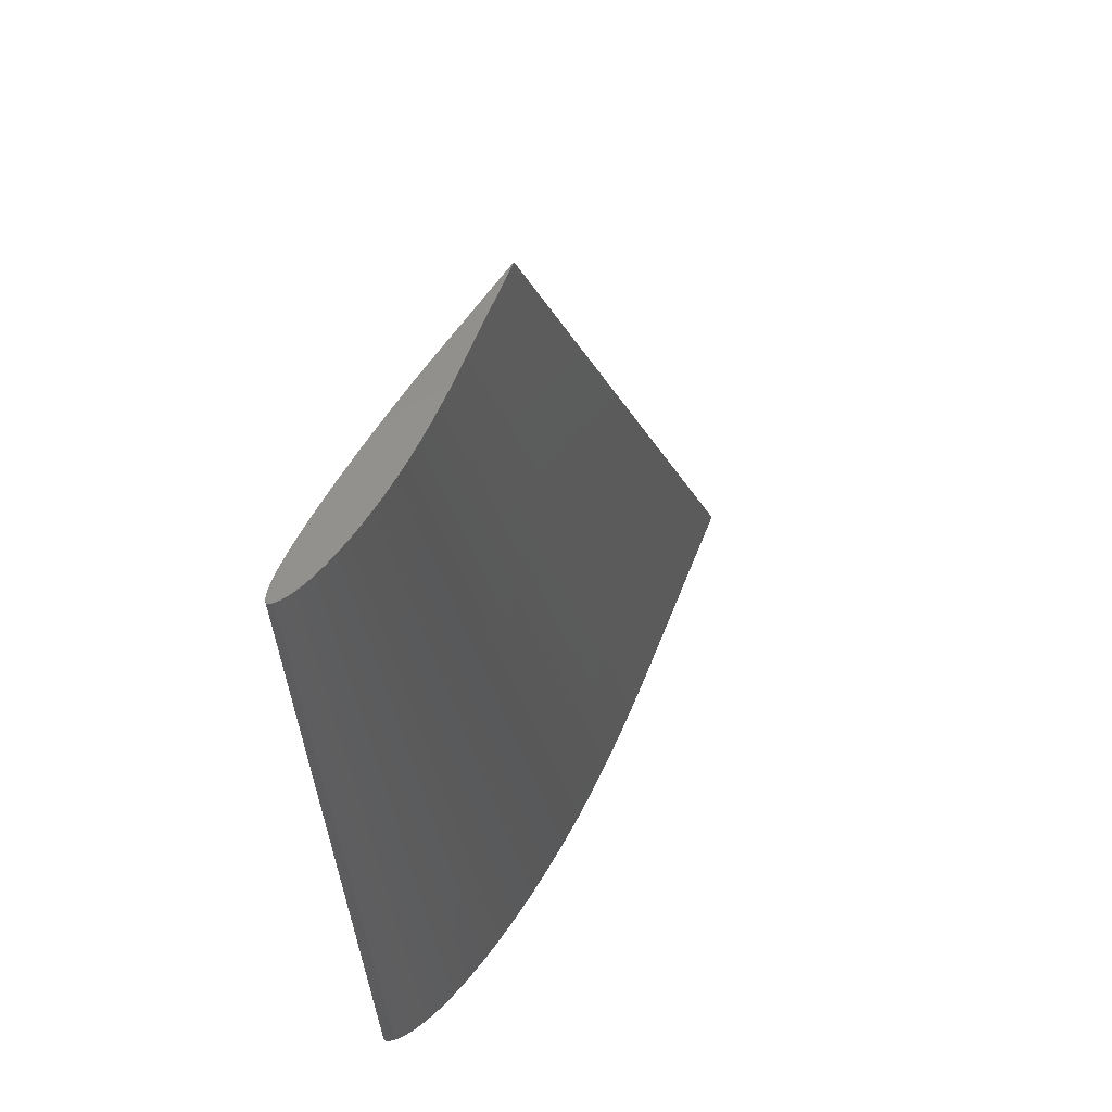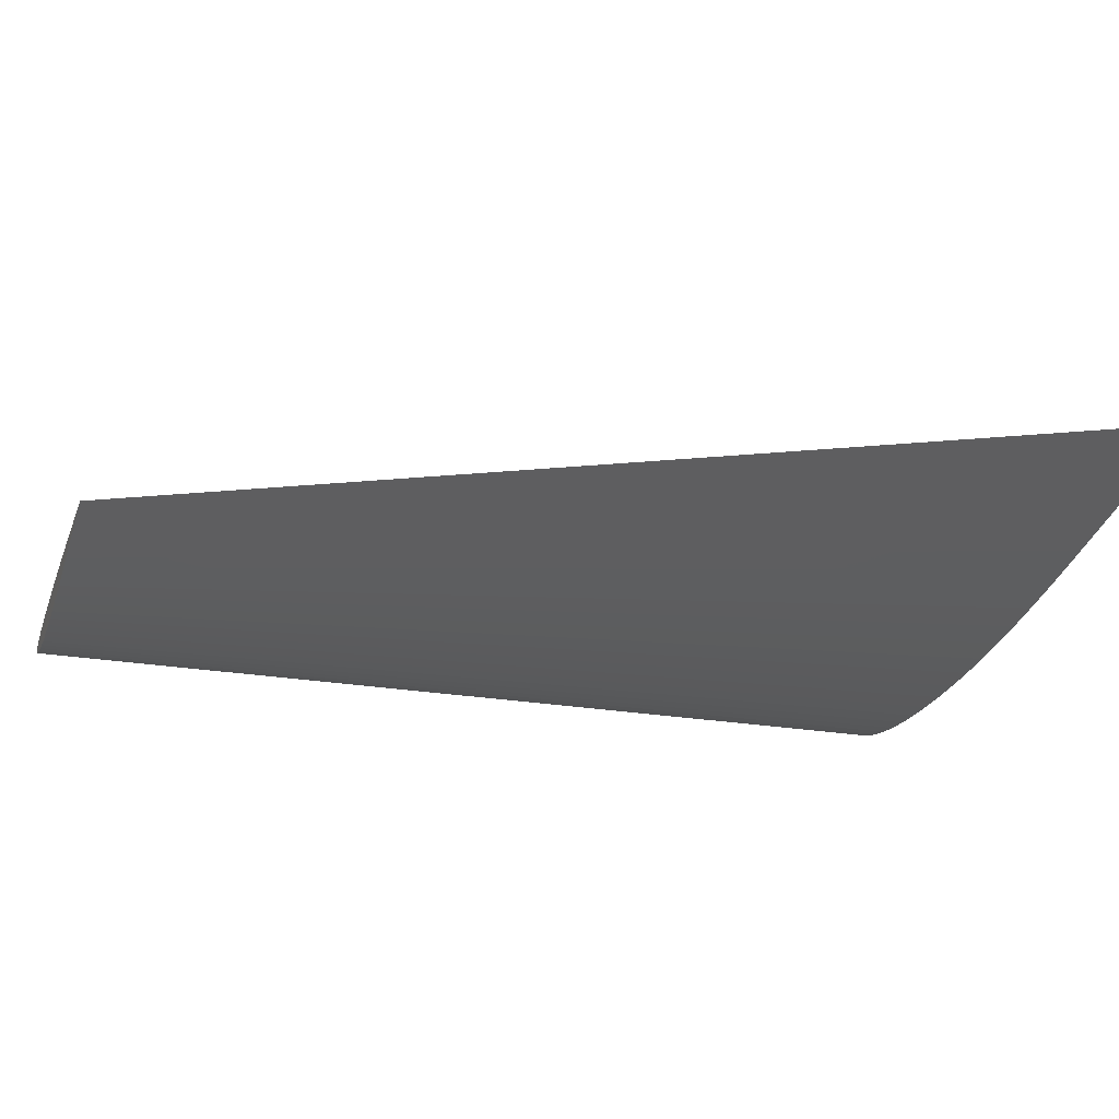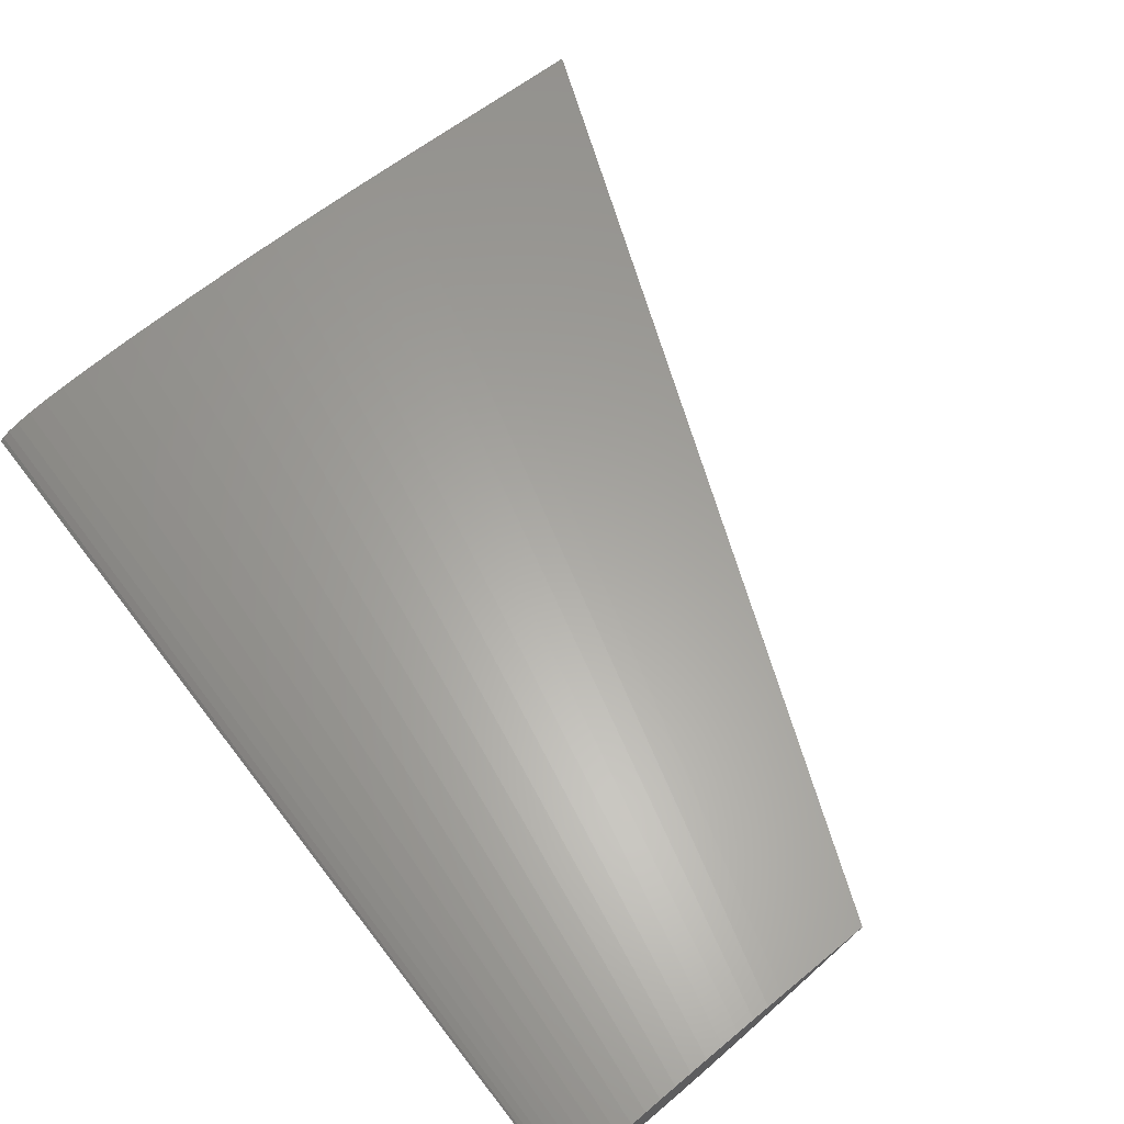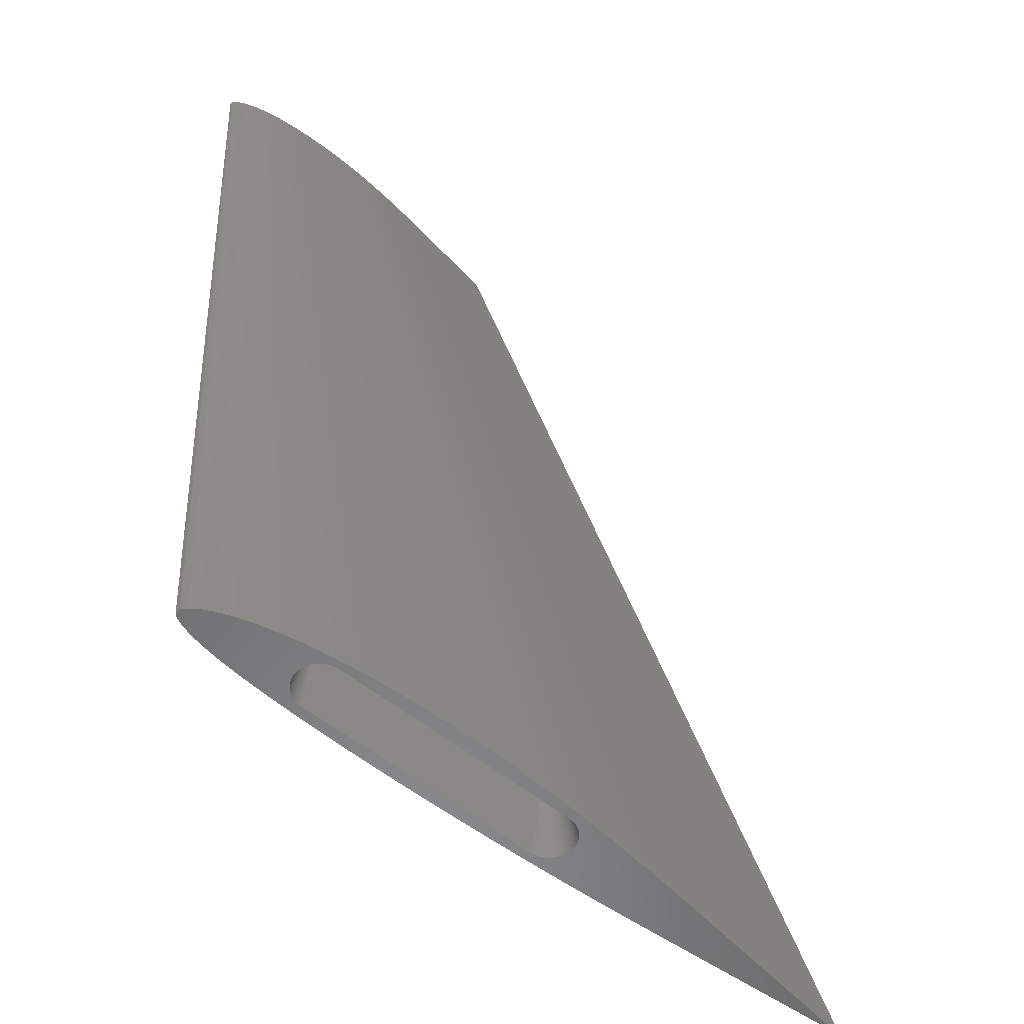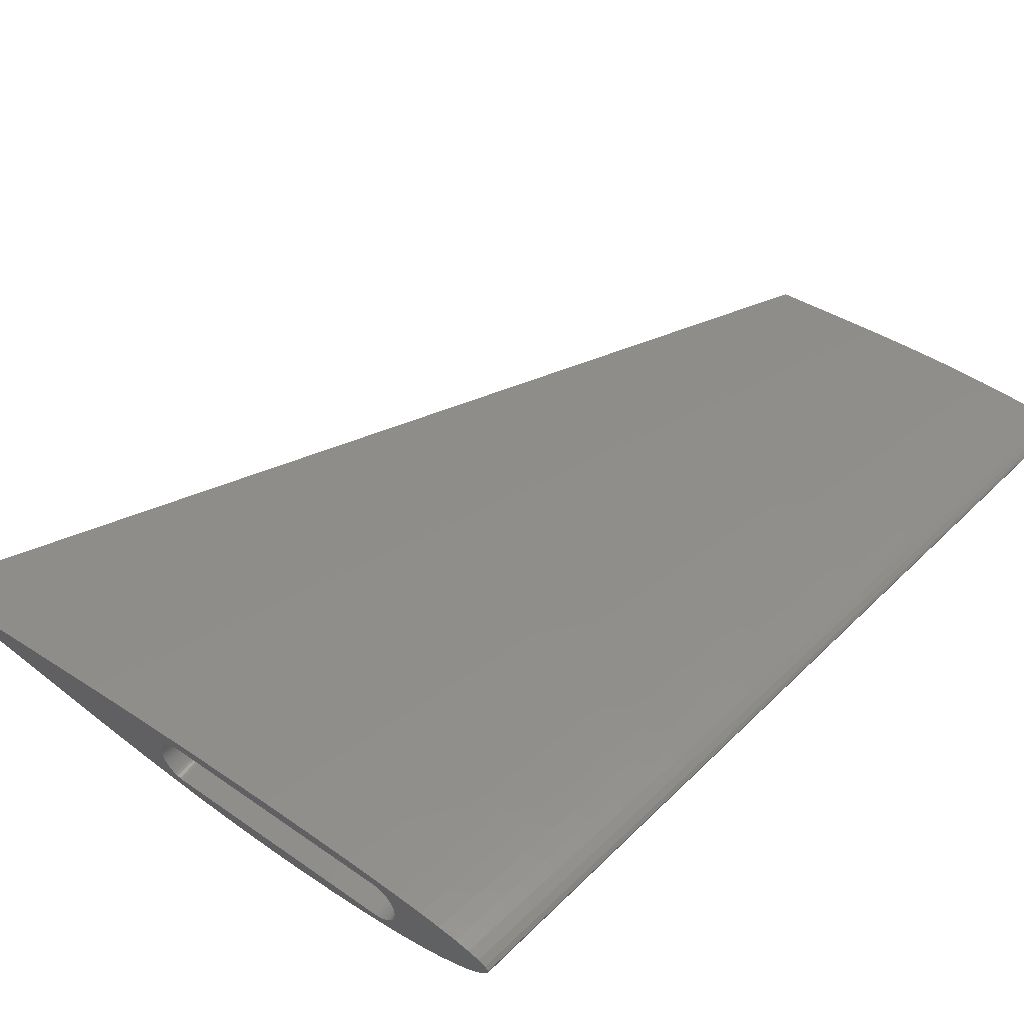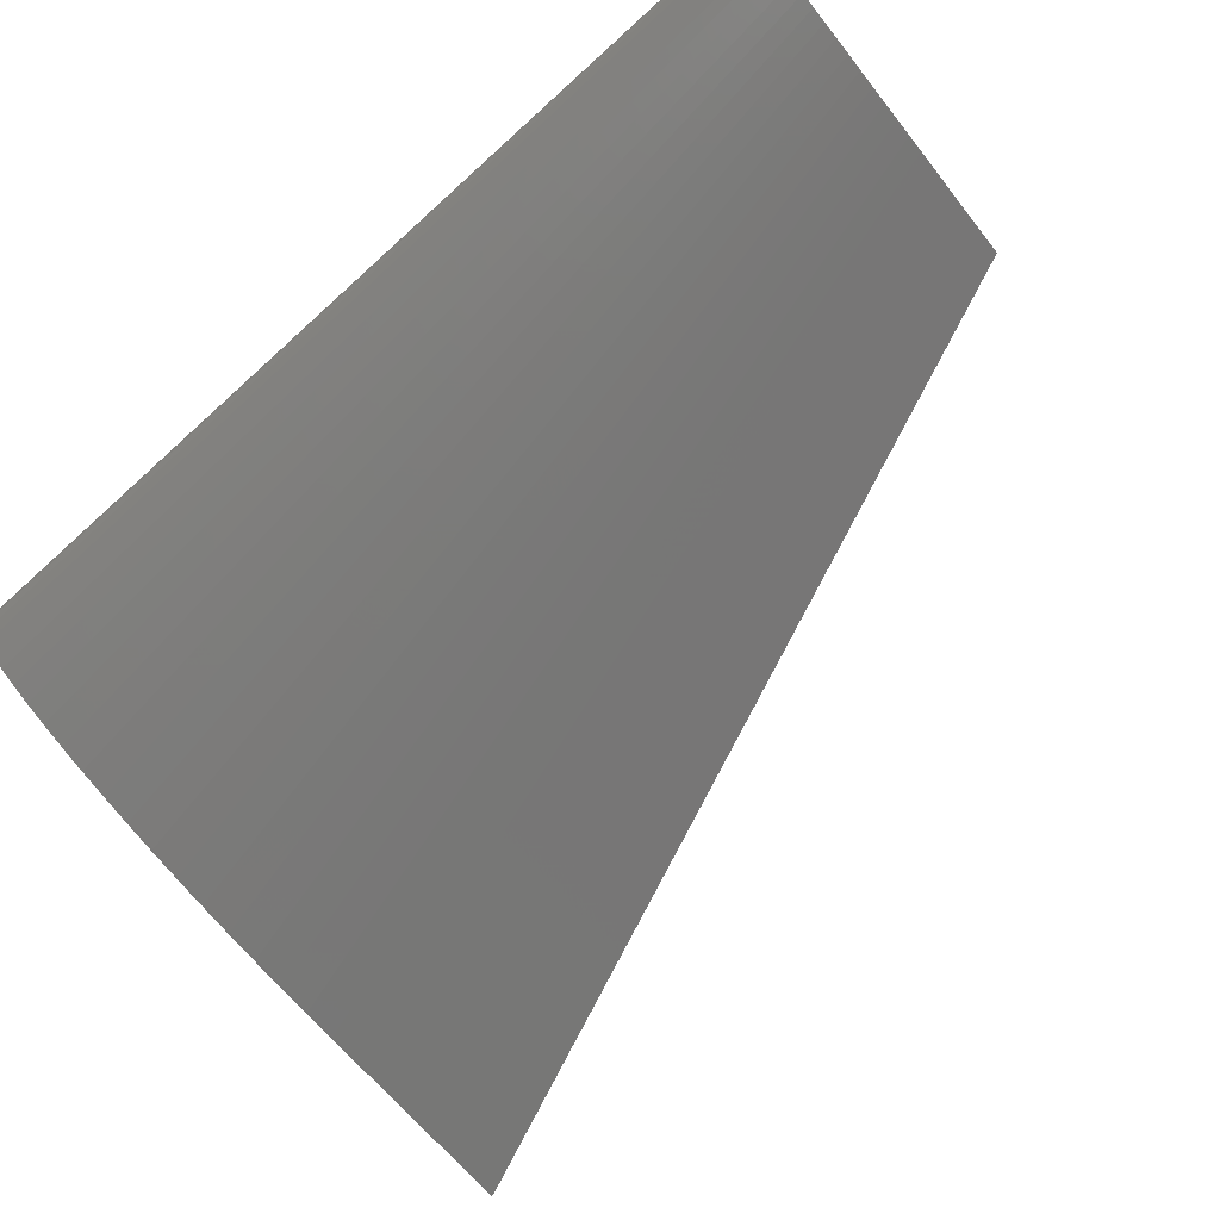
<metadata>
{"format":"stl","ext":"stl","renderer":"f3d","projection":"perspective","resolution":1024,"background":"white","views":[{"elev":56.7,"azim":118.8,"up":"+Y"},{"elev":-26.5,"azim":-107.4,"up":"+Z"},{"elev":62.3,"azim":139.1,"up":"+Z"},{"elev":-56.9,"azim":140.1,"up":"+Y"},{"elev":47.0,"azim":38.3,"up":"+Z"},{"elev":-72.8,"azim":128.3,"up":"+Z"}]}
</metadata>
<code>
# stl→obj: 220 verts, 452 faces
v -482.4 37.7 150.6
v -482.6 37.7 151
v -482.5 37.7 150.6
v -482.4 37.7 150.5
v -485 17.7 148.2
v -484.6 17.7 147.8
v -482.3 37.7 150.5
v -484.2 17.7 147.5
v -441.4 37.7 150.9
v -441.4 37.7 150.8
v -441.9 37.7 150.4
v -442 37.7 150.4
v -441.7 17.7 146.9
v -483.7 17.7 147.3
v -483.3 17.7 147.1
v -482.1 37.7 150.4
v -482.8 17.7 147
v -482.3 17.7 146.9
v -482 37.7 150.4
v -482.5 37.7 150.7
v -485.3 17.7 148.6
v -482.2 37.7 150.4
v -441.4 37.7 151
v -441.4 37.7 151.1
v -482.6 37.7 150.8
v -482.6 37.7 150.9
v -486 17.7 150
v -441.5 37.7 150.7
v -441.7 37.7 150.5
v -440.3 17.7 147.3
v -439.8 17.7 147.5
v -440.7 17.7 147.1
v -441.2 17.7 147
v -486.1 17.7 150.5
v -485.8 17.7 149.5
v -485.6 17.7 149
v -441.6 37.7 151.4
v -438.7 17.7 153.4
v -439 17.7 153.8
v -441.7 37.7 151.5
v -441.8 37.7 151.6
v -441.9 37.7 151.6
v -439.8 17.7 154.5
v -441.6 37.7 151.5
v -440.3 17.7 154.7
v -440.7 17.7 154.9
v -482.3 17.7 155.1
v -482 37.7 151.6
v -441.7 17.7 155.1
v -442 37.7 151.6
v -441.2 17.7 155
v -438.4 17.7 153
v -441.5 37.7 151.3
v -439.4 17.7 154.2
v -441.5 37.7 151.4
v -441.4 37.7 151.2
v -437.9 17.7 150.5
v -437.9 17.7 151.5
v -438.2 17.7 152.5
v -439.4 17.7 147.8
v -437.9 17.7 151
v -438 17.7 152
v -482.5 37.7 151.3
v -485.3 17.7 153.4
v -485.6 17.7 153
v -441.6 37.7 150.5
v -441.5 37.7 150.6
v -441.6 37.7 150.6
v -482.3 37.7 151.5
v -483.7 17.7 154.7
v -484.2 17.7 154.5
v -484.6 17.7 154.2
v -482.4 37.7 151.5
v -485 17.7 153.8
v -482.5 37.7 151.4
v -482.1 37.7 151.6
v -482.8 17.7 155
v -483.3 17.7 154.9
v -482.2 37.7 151.6
v -439 17.7 148.2
v -438 17.7 150
v -438.2 17.7 149.5
v -438.4 17.7 149
v -438.7 17.7 148.6
v -441.8 37.7 150.4
v -482.4 37.7 151.4
v -482.6 37.7 151.1
v -482.6 37.7 151.2
v -485.8 17.7 152.5
v -486 17.7 152
v -486.1 17.7 151.5
v -486.1 17.7 151
v -440.1 168 154.7
v -443.1 168 154.6
v -482.2 18 156.6
v -437 168 154.8
v -475.9 18 156.8
v -431.1 168 154.9
v -428.2 168 154.9
v -468 168 153
v -434 168 154.9
v -463.6 18 157
v -469.7 18 156.9
v -446.1 168 154.5
v -449 168 154.3
v -445.1 18 145.3
v -450 18 144.9
v -422.1 168 149.3
v -440.5 18 145.8
v -419.9 168 149.5
v -436.3 18 146.4
v -417.9 167.7 149.8
v -436.3 17.7 146.4
v -488.5 18 156.3
v -494.7 18 156
v -451.8 168 154.1
v -500.7 18 155.7
v -440.5 17.7 145.8
v -420.6 17.7 153.8
v -445.1 17.7 145.3
v -438 168 149.2
v -472.1 18 144.8
v -477.9 18 145.1
v -455.2 18 144.7
v -427 168 149
v -466.3 18 144.6
v -432.4 168 148.9
v -460.6 18 144.6
v -432.5 17.7 147.1
v -429.2 17.7 147.9
v -414.5 167.7 150.6
v -426.4 17.7 148.8
v -424.1 17.7 149.7
v -416.1 167.7 150.2
v -412 167.7 151.4
v -422.3 17.7 150.7
v -411.1 168 151.9
v -411.1 167.7 151.9
v -412 168 151.4
v -440.9 168 149.4
v -443.7 168 149.7
v -435.2 168 149
v -483.9 18 145.5
v -446.6 168 150
v -489.8 18 146.1
v -501.5 18 147.5
v -449.4 168 150.4
v -452.1 168 150.7
v -413.1 167.7 151
v -413.1 168 151
v -410.5 168 152.3
v -410.5 167.7 152.3
v -410.1 167.7 152.8
v -410.1 168 152.8
v -410 167.7 153.1
v -410 168 153.1
v -410.3 167.7 153.4
v -410.3 168 153.4
v -410.9 168 153.7
v -410.9 167.7 153.7
v -411.8 167.7 153.9
v -429.6 168 148.9
v -540 18 153
v -506.5 17.7 155.3
v -506.5 18 155.3
v -414.5 168 150.6
v -416.1 168 150.2
v -417.9 168 149.8
v -424.5 168 149.1
v -411.8 168 153.9
v -420.4 168 154.8
v -422.8 168 154.9
v -441.5 18 156.7
v -420.9 17.7 151.6
v -420 17.7 153.2
v -421.8 17.7 154.4
v -423.7 17.7 154.9
v -413 167.7 154.2
v -414.4 167.7 154.4
v -429.2 17.7 155.9
v -414.4 168 154.4
v -416.2 168 154.6
v -429.2 18 155.9
v -418.2 168 154.7
v -432.8 18 156.2
v -436.9 18 156.5
v -425.4 168 154.9
v -446.5 18 156.9
v -451.9 18 157
v -457.6 18 157
v -413 168 154.2
v -495.7 18 146.8
v -489.8 17.7 146.1
v -495.7 17.7 146.8
v -483.9 17.7 145.5
v -501.5 17.7 147.5
v -507.1 17.7 148.3
v -507.1 18 148.3
v -475.9 17.7 156.8
v -469.7 17.7 156.9
v -451.9 17.7 157
v -446.5 17.7 156.9
v -463.6 17.7 157
v -457.6 17.7 157
v -477.9 17.7 145.1
v -488.5 17.7 156.3
v -482.2 17.7 156.6
v -494.7 17.7 156
v -500.7 17.7 155.7
v -540 17.7 153
v -420.2 17.7 152.5
v -426.1 17.7 155.4
v -472.1 17.7 144.8
v -455.2 17.7 144.7
v -460.6 17.7 144.6
v -450 17.7 144.9
v -466.3 17.7 144.6
v -432.8 17.7 156.2
v -436.9 17.7 156.5
v -441.5 17.7 156.7
f 1 2 3
f 4 5 6
f 7 6 8
f 9 2 10
f 11 12 13
f 7 8 14
f 7 14 15
f 16 15 17
f 16 17 18
f 18 19 16
f 3 2 20
f 3 21 5
f 4 2 1
f 4 7 2
f 7 2 7
f 22 2 7
f 16 2 22
f 2 16 19
f 9 2 9
f 23 2 9
f 24 2 23
f 25 26 27
f 10 2 28
f 29 30 31
f 29 32 30
f 11 13 33
f 26 34 27
f 25 27 35
f 20 35 36
f 20 36 21
f 27 26 26
f 24 2 24
f 20 25 35
f 21 3 20
f 5 1 3
f 4 1 5
f 7 4 6
f 14 7 7
f 15 22 7
f 16 22 15
f 33 32 11
f 37 38 39
f 2 40 41
f 41 42 2
f 43 40 44
f 45 40 40
f 46 41 40
f 42 41 46
f 47 48 49
f 50 42 51
f 52 38 53
f 40 2 40
f 44 39 54
f 43 44 54
f 45 40 43
f 40 45 46
f 42 46 51
f 50 51 49
f 2 42 50
f 2 50 48
f 48 50 49
f 38 55 53
f 2 24 56
f 56 53 2
f 55 2 53
f 55 37 2
f 23 9 57
f 58 24 23
f 24 24 58
f 59 56 24
f 53 56 59
f 31 60 29
f 37 55 38
f 44 37 39
f 23 57 61
f 61 58 23
f 58 62 24
f 62 59 24
f 53 59 52
f 2 37 44
f 44 40 2
f 63 64 65
f 66 2 29
f 28 2 67
f 68 2 66
f 67 2 68
f 69 70 71
f 69 71 72
f 73 72 74
f 75 74 64
f 29 2 29
f 76 77 78
f 76 47 77
f 69 78 70
f 76 48 47
f 78 79 76
f 69 79 78
f 69 69 70
f 72 73 69
f 67 68 80
f 81 57 9
f 9 82 81
f 83 82 28
f 28 84 83
f 57 9 9
f 9 10 82
f 82 10 28
f 28 67 84
f 66 60 80
f 80 68 66
f 60 66 29
f 29 29 30
f 29 85 32
f 32 85 11
f 11 2 12
f 85 2 11
f 29 2 85
f 86 2 73
f 67 80 84
f 12 19 18
f 19 12 2
f 13 12 18
f 20 2 25
f 25 2 26
f 26 26 2
f 2 87 87
f 87 2 88
f 63 65 89
f 88 2 63
f 63 2 75
f 75 2 86
f 73 2 69
f 69 2 79
f 89 88 63
f 88 89 90
f 87 90 91
f 87 91 92
f 26 92 34
f 74 86 73
f 75 86 74
f 63 75 64
f 69 2 69
f 90 87 88
f 87 87 90
f 92 2 87
f 26 2 92
f 79 2 76
f 76 2 48
f 93 94 95
f 96 93 97
f 98 99 100
f 98 101 102
f 101 96 103
f 104 100 105
f 106 107 108
f 109 106 110
f 109 110 111
f 111 112 113
f 94 104 114
f 104 105 115
f 105 116 117
f 118 119 120
f 121 122 123
f 107 124 125
f 126 122 127
f 127 128 126
f 124 128 125
f 82 83 119
f 119 83 84
f 80 119 84
f 60 119 80
f 31 119 60
f 30 119 31
f 119 129 130
f 30 120 119
f 129 131 130
f 118 113 119
f 113 129 119
f 119 132 133
f 130 132 119
f 32 120 30
f 32 33 120
f 118 111 113
f 118 109 111
f 106 109 118
f 129 113 134
f 133 135 136
f 133 132 135
f 130 131 132
f 137 138 139
f 100 140 141
f 142 127 122
f 121 142 122
f 140 121 143
f 141 140 143
f 144 141 145
f 144 146 147
f 148 147 146
f 149 131 150
f 135 149 150
f 139 135 150
f 135 139 138
f 100 121 140
f 138 137 151
f 138 151 152
f 152 151 153
f 154 153 151
f 153 154 155
f 156 155 154
f 155 156 157
f 158 157 156
f 157 158 159
f 157 159 160
f 160 159 161
f 127 162 128
f 163 164 165
f 131 166 150
f 134 167 131
f 112 167 134
f 131 167 166
f 168 110 100
f 100 110 108
f 169 100 108
f 100 169 125
f 100 125 162
f 125 169 107
f 162 125 128
f 170 161 159
f 168 112 111
f 112 134 113
f 110 168 111
f 131 149 132
f 132 149 135
f 134 131 129
f 108 110 106
f 107 169 108
f 100 162 127
f 100 127 142
f 100 142 121
f 171 172 173
f 152 153 174
f 138 152 174
f 153 155 175
f 175 155 157
f 157 160 176
f 160 161 177
f 177 161 178
f 178 179 180
f 180 179 181
f 181 182 183
f 182 184 185
f 184 171 186
f 135 138 136
f 172 187 188
f 187 99 189
f 99 98 190
f 100 141 144
f 100 144 147
f 100 147 148
f 105 100 116
f 98 100 101
f 101 100 96
f 96 100 93
f 93 100 94
f 181 191 100
f 167 168 100
f 150 166 100
f 100 166 167
f 139 150 100
f 137 139 100
f 151 137 100
f 154 151 100
f 156 154 100
f 158 156 100
f 159 158 100
f 170 159 100
f 170 100 191
f 94 100 104
f 161 170 191
f 161 191 178
f 178 191 179
f 181 179 191
f 181 100 182
f 182 100 184
f 184 100 171
f 171 100 172
f 172 100 187
f 187 100 99
f 168 167 112
f 192 193 194
f 145 143 193
f 195 18 193
f 17 193 18
f 15 193 17
f 14 193 15
f 193 8 194
f 14 8 193
f 6 194 8
f 5 194 6
f 192 145 193
f 143 195 193
f 194 21 196
f 192 194 196
f 146 192 196
f 21 194 5
f 36 196 21
f 35 196 36
f 196 35 197
f 146 196 197
f 198 146 197
f 199 200 103
f 189 201 202
f 119 203 200
f 204 201 189
f 204 189 190
f 49 200 47
f 204 190 102
f 102 203 204
f 203 102 103
f 103 200 203
f 27 197 35
f 199 103 97
f 100 148 198
f 116 100 165
f 144 145 192
f 192 146 144
f 146 198 148
f 123 122 205
f 143 123 205
f 143 205 195
f 117 165 164
f 206 47 207
f 206 208 47
f 206 114 115
f 207 95 114
f 114 206 207
f 164 64 74
f 164 74 72
f 164 72 71
f 164 71 70
f 70 209 164
f 207 97 95
f 209 47 208
f 208 206 115
f 115 117 209
f 209 208 115
f 209 117 164
f 197 65 210
f 65 164 210
f 163 197 210
f 163 210 164
f 114 104 115
f 34 197 27
f 92 197 34
f 92 91 197
f 197 91 90
f 198 197 163
f 100 198 163
f 165 100 163
f 115 105 117
f 165 117 116
f 202 188 189
f 197 90 89
f 197 89 65
f 65 64 164
f 209 77 47
f 209 78 77
f 70 78 209
f 199 207 47
f 47 200 199
f 207 199 97
f 183 180 181
f 205 13 195
f 18 195 13
f 136 138 174
f 174 153 211
f 211 153 175
f 175 157 119
f 119 157 176
f 176 160 177
f 177 178 212
f 212 178 180
f 122 213 205
f 183 182 185
f 185 184 186
f 186 171 173
f 173 172 188
f 188 187 189
f 119 133 136
f 119 136 174
f 119 174 211
f 119 211 175
f 214 13 215
f 143 145 141
f 107 106 216
f 120 216 106
f 120 106 118
f 120 13 216
f 216 13 214
f 107 216 214
f 124 107 214
f 124 214 215
f 81 82 119
f 215 13 217
f 120 33 13
f 128 124 215
f 126 128 215
f 126 215 217
f 213 217 13
f 205 213 13
f 122 126 217
f 122 217 213
f 190 98 102
f 218 180 183
f 185 218 183
f 219 218 185
f 119 220 202
f 119 202 201
f 219 185 186
f 219 186 173
f 220 219 173
f 189 99 190
f 119 219 220
f 102 101 103
f 103 96 97
f 97 93 95
f 95 94 114
f 49 119 200
f 119 201 204
f 119 204 203
f 202 220 173
f 188 202 173
f 119 177 212
f 57 81 119
f 61 57 119
f 58 61 119
f 58 119 62
f 62 119 59
f 59 119 52
f 52 119 38
f 38 119 39
f 119 176 177
f 123 143 121
f 119 212 180
f 39 119 54
f 54 119 43
f 43 119 45
f 45 119 46
f 119 51 46
f 119 180 218
f 49 51 119
f 119 218 219

</code>
